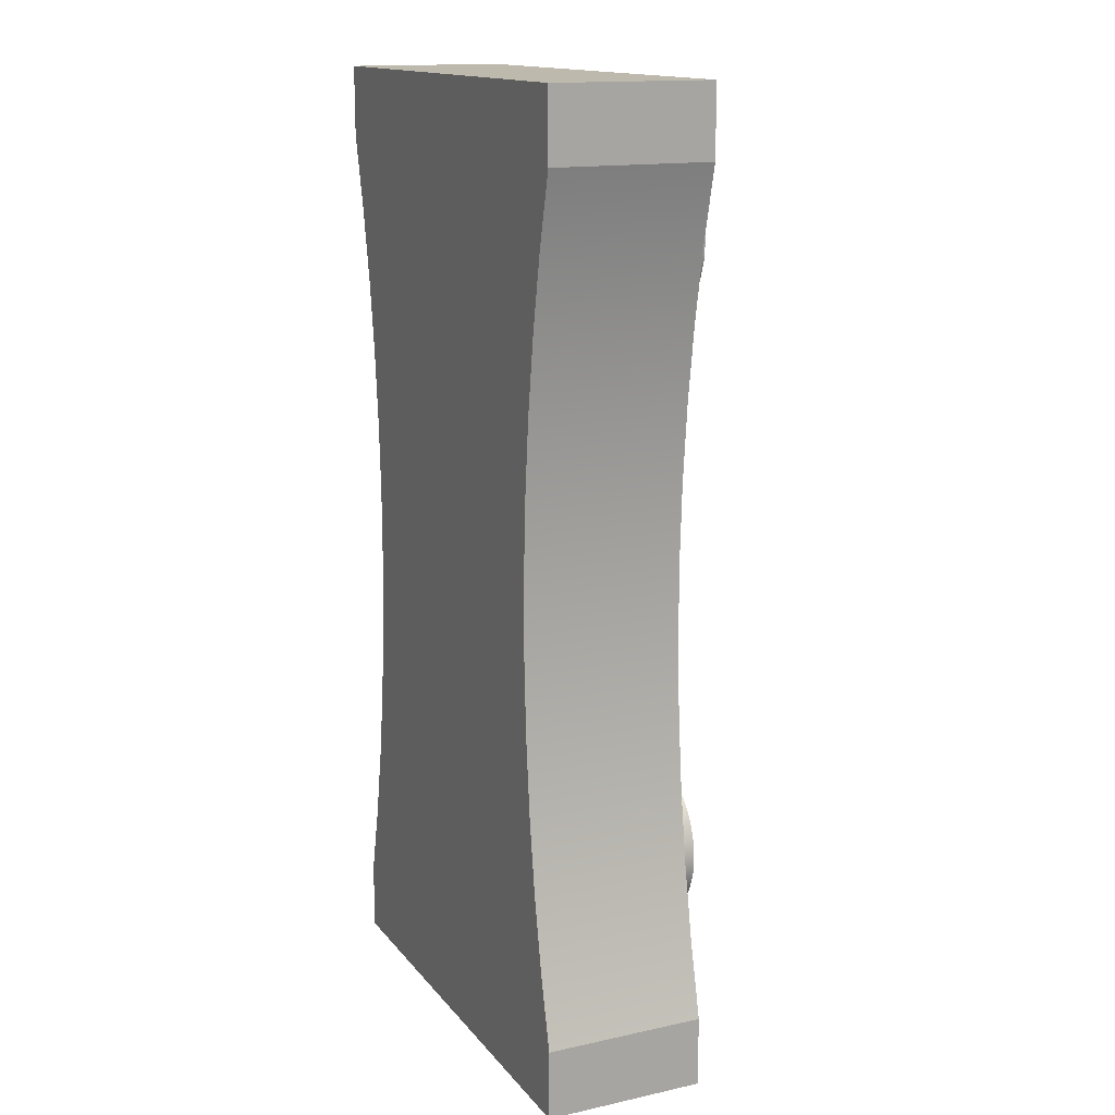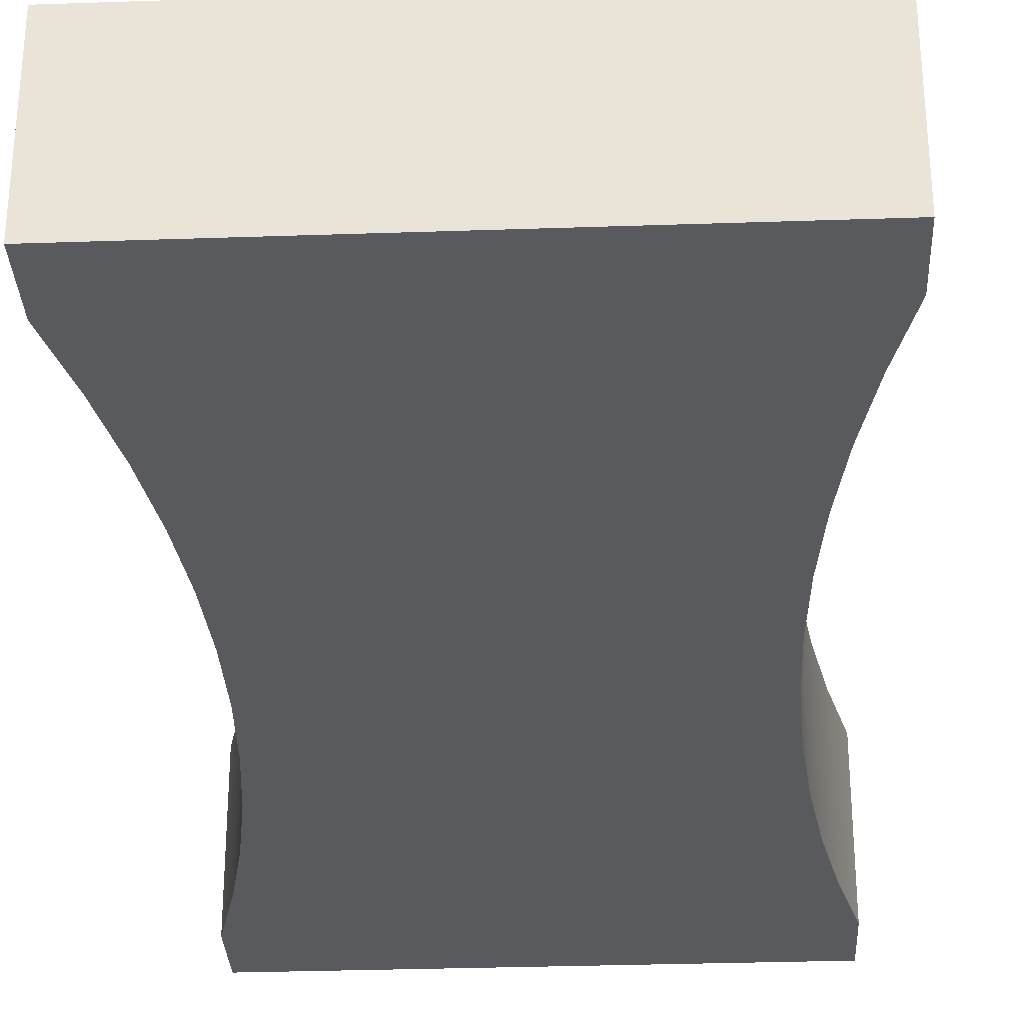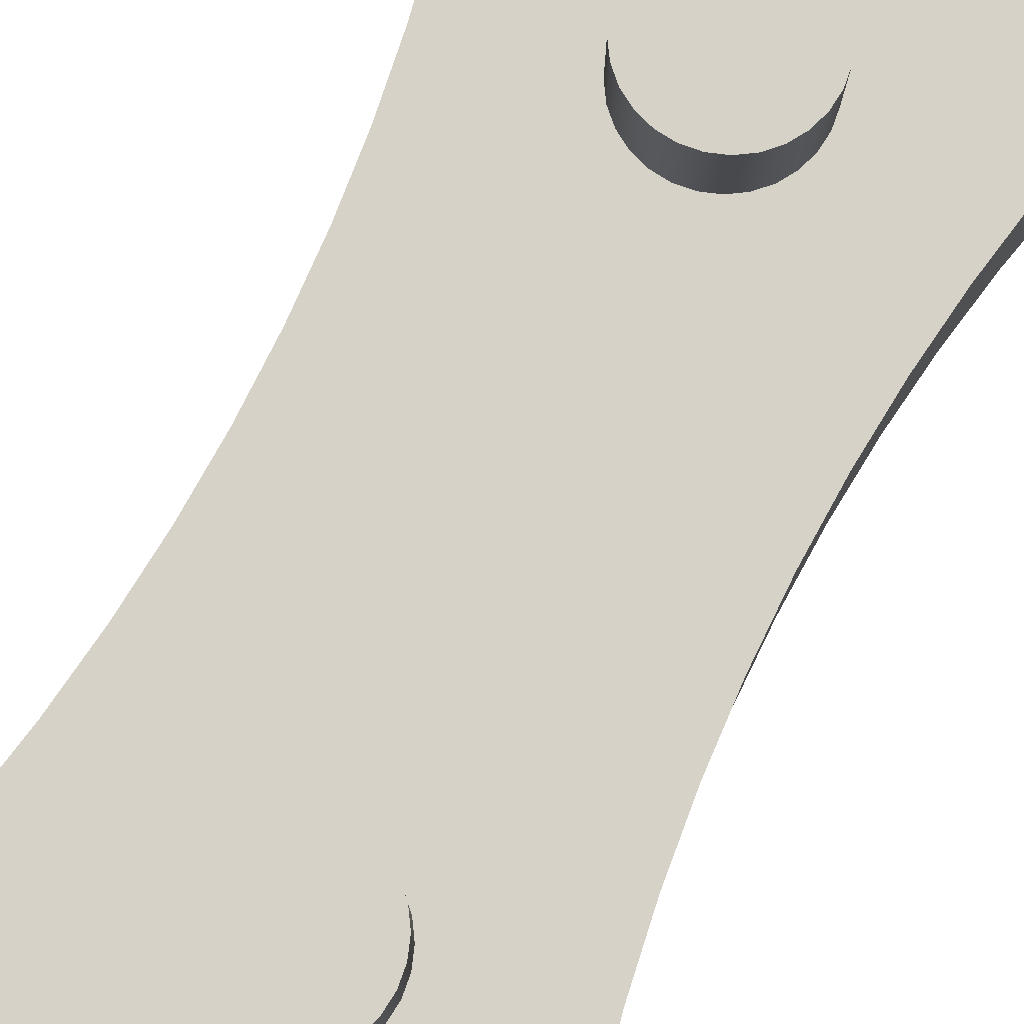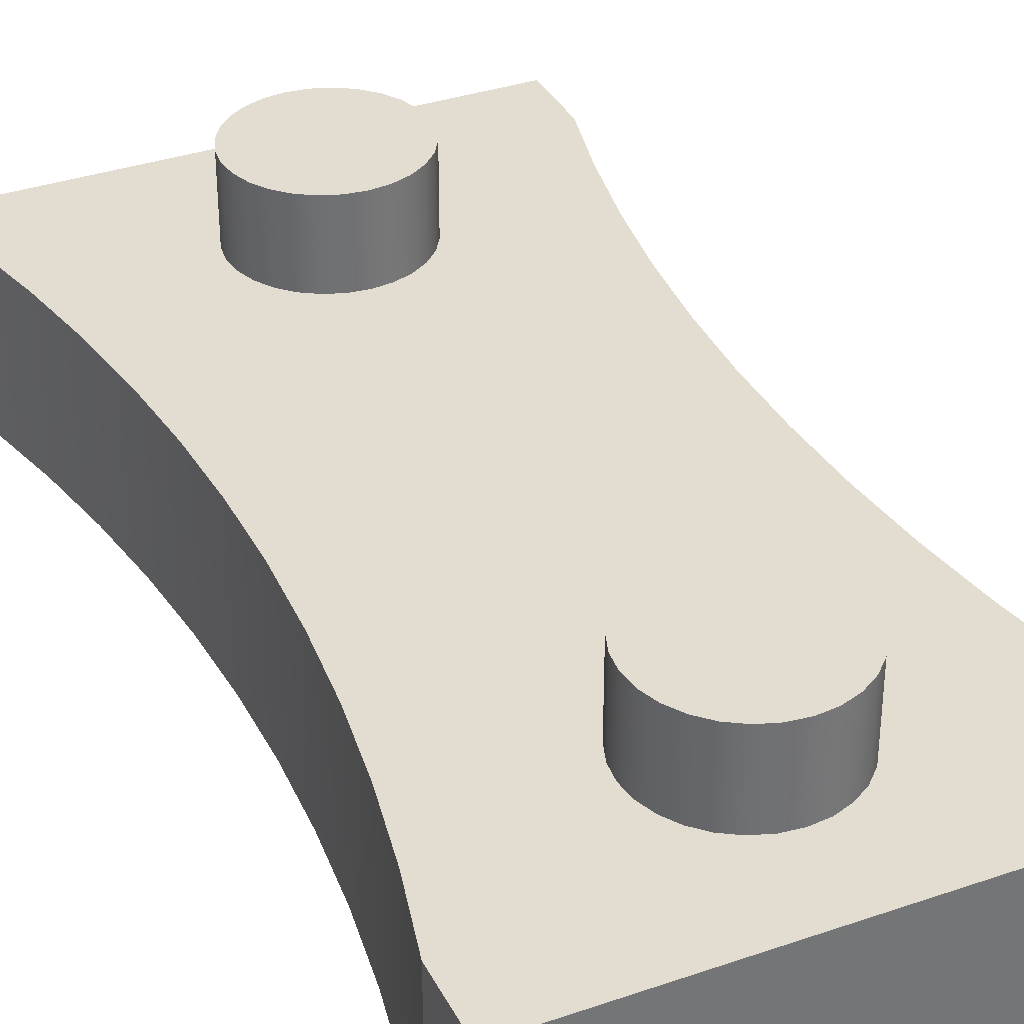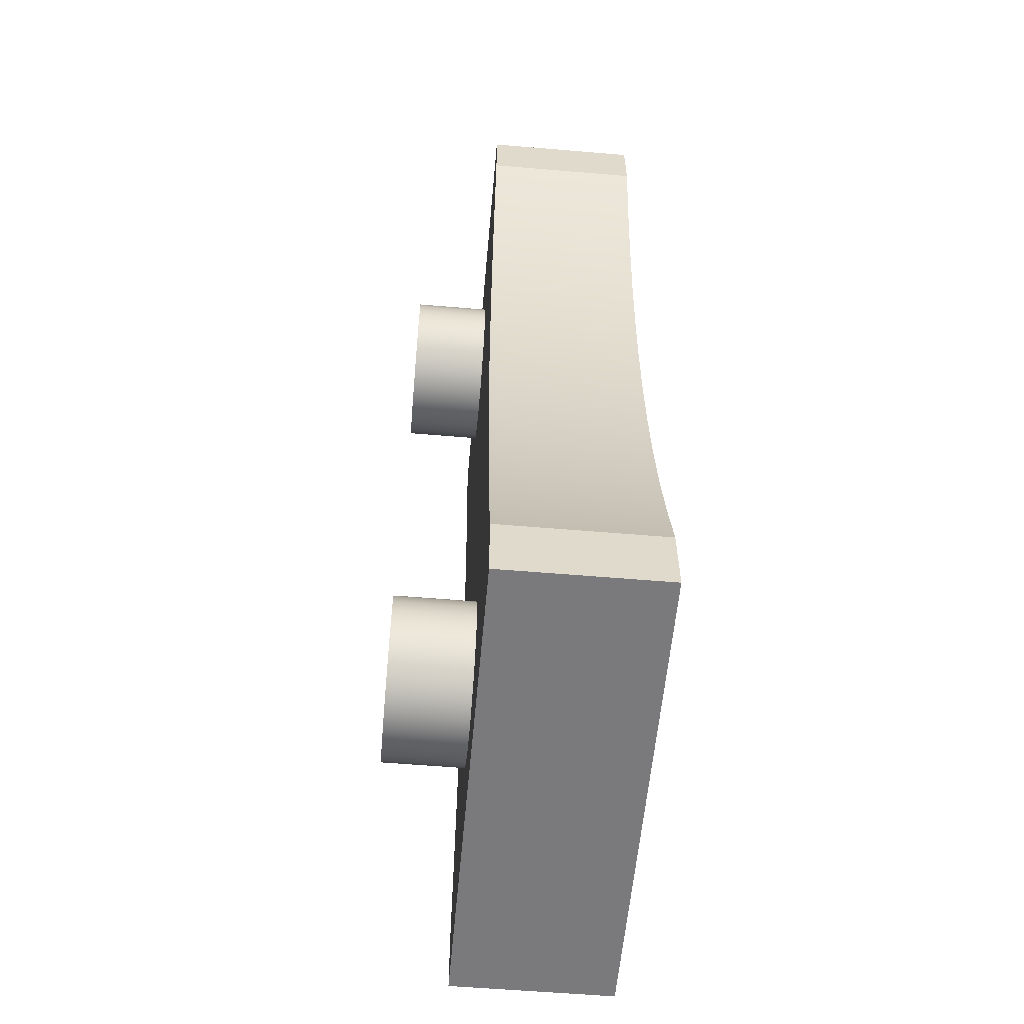
<metadata>
{"format":"obj","ext":"obj","renderer":"f3d","projection":"perspective","resolution":1024,"background":"white","views":[{"elev":15.0,"azim":65.1,"up":"+Z"},{"elev":-31.1,"azim":2.8,"up":"+Y"},{"elev":77.5,"azim":26.2,"up":"+Y"},{"elev":35.2,"azim":155.5,"up":"+Y"},{"elev":-58.2,"azim":-95.0,"up":"+Z"}]}
</metadata>
<code>
v 0.6 0 0.08705
v 0.6 0 0
v 0.6 0.2 0
v 0.6 0.2 0.08705
v 0.6 0 0
v 0 0 0
v 0 0.2 0
v 0.6 0.2 0
v 0.2 0.2 1
v 0.2025 0.2 0.9777
v 0.2099 0.2 0.9566
v 0.2218 0.2 0.9377
v 0.2377 0.2 0.9218
v 0.2566 0.2 0.9099
v 0.2777 0.2 0.9025
v 0.3 0.2 0.9
v 0.3223 0.2 0.9025
v 0.3434 0.2 0.9099
v 0.3623 0.2 0.9218
v 0.3782 0.2 0.9377
v 0.3901 0.2 0.9566
v 0.3975 0.2 0.9777
v 0.4 0.2 1
v 0.3975 0.2 1.022
v 0.3901 0.2 1.043
v 0.3782 0.2 1.062
v 0.3623 0.2 1.078
v 0.3434 0.2 1.09
v 0.3223 0.2 1.097
v 0.3 0.2 1.1
v 0.2777 0.2 1.097
v 0.2566 0.2 1.09
v 0.2377 0.2 1.078
v 0.2218 0.2 1.062
v 0.2099 0.2 1.043
v 0.2025 0.2 1.022
v 0.2 0.2 0.2
v 0.2025 0.2 0.1777
v 0.2099 0.2 0.1566
v 0.2218 0.2 0.1377
v 0.2377 0.2 0.1218
v 0.2566 0.2 0.1099
v 0.2777 0.2 0.1025
v 0.3 0.2 0.1
v 0.3223 0.2 0.1025
v 0.3434 0.2 0.1099
v 0.3623 0.2 0.1218
v 0.3782 0.2 0.1377
v 0.3901 0.2 0.1566
v 0.3975 0.2 0.1777
v 0.4 0.2 0.2
v 0.3975 0.2 0.2223
v 0.3901 0.2 0.2434
v 0.3782 0.2 0.2623
v 0.3623 0.2 0.2782
v 0.3434 0.2 0.2901
v 0.3223 0.2 0.2975
v 0.3 0.2 0.3
v 0.2777 0.2 0.2975
v 0.2566 0.2 0.2901
v 0.2377 0.2 0.2782
v 0.2218 0.2 0.2623
v 0.2099 0.2 0.2434
v 0.2025 0.2 0.2223
v 0 0.2 0.08705
v 0.0224 0.2 0.1787
v 0.04038 0.2 0.2713
v 0.0539 0.2 0.3647
v 0.06294 0.2 0.4586
v 0.06746 0.2 0.5528
v 0.06746 0.2 0.6472
v 0.06294 0.2 0.7414
v 0.0539 0.2 0.8353
v 0.04038 0.2 0.9287
v 0.0224 0.2 1.021
v 0 0.2 1.113
v 0 0.2 1.2
v 0.6 0.2 1.2
v 0.6 0.2 1.113
v 0.5776 0.2 1.021
v 0.5596 0.2 0.9287
v 0.5461 0.2 0.8353
v 0.5371 0.2 0.7414
v 0.5325 0.2 0.6472
v 0.5325 0.2 0.5528
v 0.5371 0.2 0.4586
v 0.5461 0.2 0.3647
v 0.5596 0.2 0.2713
v 0.5776 0.2 0.1787
v 0.6 0.2 0.08705
v 0.6 0.2 0
v 0 0.2 0
v 0 0 0.08705
v 0.0224 0 0.1787
v 0.04038 0 0.2713
v 0.0539 0 0.3647
v 0.06294 0 0.4586
v 0.06746 0 0.5528
v 0.06746 0 0.6472
v 0.06294 0 0.7414
v 0.0539 0 0.8353
v 0.04038 0 0.9287
v 0.0224 0 1.021
v 0 0 1.113
v 0 0.2 1.113
v 0.0224 0.2 1.021
v 0.04038 0.2 0.9287
v 0.0539 0.2 0.8353
v 0.06294 0.2 0.7414
v 0.06746 0.2 0.6472
v 0.06746 0.2 0.5528
v 0.06294 0.2 0.4586
v 0.0539 0.2 0.3647
v 0.04038 0.2 0.2713
v 0.0224 0.2 0.1787
v 0 0.2 0.08705
v 0 0 1.113
v 0 0 1.2
v 0 0.2 1.2
v 0 0.2 1.113
v 0.6 0 1.113
v 0.5776 0 1.021
v 0.5596 0 0.9287
v 0.5461 0 0.8353
v 0.5371 0 0.7414
v 0.5325 0 0.6472
v 0.5325 0 0.5528
v 0.5371 0 0.4586
v 0.5461 0 0.3647
v 0.5596 0 0.2713
v 0.5776 0 0.1787
v 0.6 0 0.08705
v 0.6 0.2 0.08705
v 0.5776 0.2 0.1787
v 0.5596 0.2 0.2713
v 0.5461 0.2 0.3647
v 0.5371 0.2 0.4586
v 0.5325 0.2 0.5528
v 0.5325 0.2 0.6472
v 0.5371 0.2 0.7414
v 0.5461 0.2 0.8353
v 0.5596 0.2 0.9287
v 0.5776 0.2 1.021
v 0.6 0.2 1.113
v 0.2 0.3 1
v 0.2025 0.3 0.9777
v 0.2099 0.3 0.9566
v 0.2218 0.3 0.9377
v 0.2377 0.3 0.9218
v 0.2566 0.3 0.9099
v 0.2777 0.3 0.9025
v 0.3 0.3 0.9
v 0.3223 0.3 0.9025
v 0.3434 0.3 0.9099
v 0.3623 0.3 0.9218
v 0.3782 0.3 0.9377
v 0.3901 0.3 0.9566
v 0.3975 0.3 0.9777
v 0.4 0.3 1
v 0.3975 0.3 1.022
v 0.3901 0.3 1.043
v 0.3782 0.3 1.062
v 0.3623 0.3 1.078
v 0.3434 0.3 1.09
v 0.3223 0.3 1.097
v 0.3 0.3 1.1
v 0.2777 0.3 1.097
v 0.2566 0.3 1.09
v 0.2377 0.3 1.078
v 0.2218 0.3 1.062
v 0.2099 0.3 1.043
v 0.2025 0.3 1.022
v 0.2 0.2 1
v 0.2025 0.2 1.022
v 0.2099 0.2 1.043
v 0.2218 0.2 1.062
v 0.2377 0.2 1.078
v 0.2566 0.2 1.09
v 0.2777 0.2 1.097
v 0.3 0.2 1.1
v 0.3223 0.2 1.097
v 0.3434 0.2 1.09
v 0.3623 0.2 1.078
v 0.3782 0.2 1.062
v 0.3901 0.2 1.043
v 0.3975 0.2 1.022
v 0.4 0.2 1
v 0.3975 0.2 0.9777
v 0.3901 0.2 0.9566
v 0.3782 0.2 0.9377
v 0.3623 0.2 0.9218
v 0.3434 0.2 0.9099
v 0.3223 0.2 0.9025
v 0.3 0.2 0.9
v 0.2777 0.2 0.9025
v 0.2566 0.2 0.9099
v 0.2377 0.2 0.9218
v 0.2218 0.2 0.9377
v 0.2099 0.2 0.9566
v 0.2025 0.2 0.9777
v 0.2 0.2 1
v 0.2 0.3 1
v 0 0 1.2
v 0.6 0 1.2
v 0.6 0.2 1.2
v 0 0.2 1.2
v 0.6 0 1.2
v 0.6 0 1.113
v 0.6 0.2 1.113
v 0.6 0.2 1.2
v 0.2 0.3 0.2
v 0.2025 0.3 0.1777
v 0.2099 0.3 0.1566
v 0.2218 0.3 0.1377
v 0.2377 0.3 0.1218
v 0.2566 0.3 0.1099
v 0.2777 0.3 0.1025
v 0.3 0.3 0.1
v 0.3223 0.3 0.1025
v 0.3434 0.3 0.1099
v 0.3623 0.3 0.1218
v 0.3782 0.3 0.1377
v 0.3901 0.3 0.1566
v 0.3975 0.3 0.1777
v 0.4 0.3 0.2
v 0.3975 0.3 0.2223
v 0.3901 0.3 0.2434
v 0.3782 0.3 0.2623
v 0.3623 0.3 0.2782
v 0.3434 0.3 0.2901
v 0.3223 0.3 0.2975
v 0.3 0.3 0.3
v 0.2777 0.3 0.2975
v 0.2566 0.3 0.2901
v 0.2377 0.3 0.2782
v 0.2218 0.3 0.2623
v 0.2099 0.3 0.2434
v 0.2025 0.3 0.2223
v 0.2 0.2 0.2
v 0.2025 0.2 0.2223
v 0.2099 0.2 0.2434
v 0.2218 0.2 0.2623
v 0.2377 0.2 0.2782
v 0.2566 0.2 0.2901
v 0.2777 0.2 0.2975
v 0.3 0.2 0.3
v 0.3223 0.2 0.2975
v 0.3434 0.2 0.2901
v 0.3623 0.2 0.2782
v 0.3782 0.2 0.2623
v 0.3901 0.2 0.2434
v 0.3975 0.2 0.2223
v 0.4 0.2 0.2
v 0.3975 0.2 0.1777
v 0.3901 0.2 0.1566
v 0.3782 0.2 0.1377
v 0.3623 0.2 0.1218
v 0.3434 0.2 0.1099
v 0.3223 0.2 0.1025
v 0.3 0.2 0.1
v 0.2777 0.2 0.1025
v 0.2566 0.2 0.1099
v 0.2377 0.2 0.1218
v 0.2218 0.2 0.1377
v 0.2099 0.2 0.1566
v 0.2025 0.2 0.1777
v 0.2 0.2 0.2
v 0.2 0.3 0.2
v 0.2 0.3 0.2
v 0.2025 0.3 0.2223
v 0.2099 0.3 0.2434
v 0.2218 0.3 0.2623
v 0.2377 0.3 0.2782
v 0.2566 0.3 0.2901
v 0.2777 0.3 0.2975
v 0.3 0.3 0.3
v 0.3223 0.3 0.2975
v 0.3434 0.3 0.2901
v 0.3623 0.3 0.2782
v 0.3782 0.3 0.2623
v 0.3901 0.3 0.2434
v 0.3975 0.3 0.2223
v 0.4 0.3 0.2
v 0.3975 0.3 0.1777
v 0.3901 0.3 0.1566
v 0.3782 0.3 0.1377
v 0.3623 0.3 0.1218
v 0.3434 0.3 0.1099
v 0.3223 0.3 0.1025
v 0.3 0.3 0.1
v 0.2777 0.3 0.1025
v 0.2566 0.3 0.1099
v 0.2377 0.3 0.1218
v 0.2218 0.3 0.1377
v 0.2099 0.3 0.1566
v 0.2025 0.3 0.1777
v 0.2 0.3 1
v 0.2025 0.3 1.022
v 0.2099 0.3 1.043
v 0.2218 0.3 1.062
v 0.2377 0.3 1.078
v 0.2566 0.3 1.09
v 0.2777 0.3 1.097
v 0.3 0.3 1.1
v 0.3223 0.3 1.097
v 0.3434 0.3 1.09
v 0.3623 0.3 1.078
v 0.3782 0.3 1.062
v 0.3901 0.3 1.043
v 0.3975 0.3 1.022
v 0.4 0.3 1
v 0.3975 0.3 0.9777
v 0.3901 0.3 0.9566
v 0.3782 0.3 0.9377
v 0.3623 0.3 0.9218
v 0.3434 0.3 0.9099
v 0.3223 0.3 0.9025
v 0.3 0.3 0.9
v 0.2777 0.3 0.9025
v 0.2566 0.3 0.9099
v 0.2377 0.3 0.9218
v 0.2218 0.3 0.9377
v 0.2099 0.3 0.9566
v 0.2025 0.3 0.9777
v 0 0 0
v 0 0 0.08705
v 0 0.2 0.08705
v 0 0.2 0
v 0 0 1.113
v 0.0224 0 1.021
v 0.04038 0 0.9287
v 0.0539 0 0.8353
v 0.06294 0 0.7414
v 0.06746 0 0.6472
v 0.06746 0 0.5528
v 0.06294 0 0.4586
v 0.0539 0 0.3647
v 0.04038 0 0.2713
v 0.0224 0 0.1787
v 0 0 0.08705
v 0 0 0
v 0.6 0 0
v 0.6 0 0.08705
v 0.5776 0 0.1787
v 0.5596 0 0.2713
v 0.5461 0 0.3647
v 0.5371 0 0.4586
v 0.5325 0 0.5528
v 0.5325 0 0.6472
v 0.5371 0 0.7414
v 0.5461 0 0.8353
v 0.5596 0 0.9287
v 0.5776 0 1.021
v 0.6 0 1.113
v 0.6 0 1.2
v 0 0 1.2
f 1 2 4
f 4 2 3
f 5 6 8
f 8 6 7
f 10 74 9
f 9 74 75
f 9 75 36
f 36 75 35
f 35 75 76
f 35 76 34
f 34 76 77
f 34 77 33
f 33 77 32
f 32 77 31
f 31 77 30
f 30 77 78
f 30 78 29
f 29 78 28
f 28 78 27
f 27 78 26
f 26 78 79
f 26 79 25
f 25 79 80
f 25 80 24
f 24 80 23
f 23 80 81
f 23 81 22
f 22 81 21
f 21 81 82
f 21 82 20
f 20 82 19
f 19 82 83
f 19 83 18
f 18 83 17
f 17 83 84
f 17 84 16
f 16 84 71
f 16 71 15
f 15 71 72
f 15 72 14
f 14 72 13
f 13 72 73
f 13 73 12
f 12 73 11
f 11 73 74
f 11 74 10
f 38 66 37
f 37 66 67
f 37 67 64
f 64 67 63
f 63 67 68
f 63 68 62
f 62 68 61
f 61 68 69
f 61 69 60
f 60 69 59
f 59 69 70
f 59 70 58
f 58 70 85
f 58 85 57
f 57 85 86
f 57 86 56
f 56 86 55
f 55 86 87
f 55 87 54
f 54 87 53
f 53 87 88
f 53 88 52
f 52 88 51
f 51 88 89
f 51 89 50
f 50 89 49
f 49 89 90
f 49 90 48
f 48 90 91
f 48 91 47
f 47 91 46
f 46 91 45
f 45 91 44
f 44 91 92
f 44 92 43
f 43 92 42
f 42 92 41
f 41 92 40
f 40 92 65
f 40 65 39
f 39 65 66
f 39 66 38
f 85 70 84
f 84 70 71
f 116 93 115
f 115 93 94
f 115 94 95
f 115 95 114
f 114 95 96
f 114 96 113
f 113 96 97
f 113 97 112
f 112 97 98
f 112 98 111
f 111 98 99
f 111 99 110
f 110 99 100
f 110 100 109
f 109 100 101
f 109 101 108
f 108 101 102
f 108 102 107
f 107 102 103
f 107 103 106
f 106 103 105
f 105 103 104
f 117 118 120
f 120 118 119
f 144 121 143
f 143 121 122
f 143 122 123
f 143 123 142
f 142 123 124
f 142 124 141
f 141 124 125
f 141 125 140
f 140 125 126
f 140 126 139
f 139 126 127
f 139 127 138
f 138 127 128
f 138 128 137
f 137 128 129
f 137 129 136
f 136 129 130
f 136 130 135
f 135 130 131
f 135 131 134
f 134 131 133
f 133 131 132
f 146 200 145
f 145 200 201
f 202 173 172
f 172 173 174
f 172 174 175
f 146 147 200
f 200 147 199
f 199 147 148
f 199 148 198
f 198 148 149
f 198 149 197
f 197 149 150
f 197 150 196
f 196 150 151
f 196 151 195
f 195 151 152
f 195 152 194
f 194 152 153
f 194 153 193
f 193 153 154
f 193 154 192
f 192 154 155
f 192 155 191
f 191 155 156
f 191 156 190
f 190 156 157
f 190 157 189
f 189 157 158
f 189 158 188
f 188 158 159
f 188 159 187
f 187 159 160
f 187 160 186
f 186 160 161
f 186 161 185
f 185 161 162
f 185 162 184
f 184 162 163
f 184 163 183
f 183 163 164
f 183 164 182
f 182 164 165
f 182 165 181
f 181 165 166
f 181 166 180
f 180 166 167
f 180 167 179
f 179 167 168
f 179 168 178
f 178 168 169
f 178 169 177
f 177 169 170
f 177 170 176
f 176 170 171
f 176 171 175
f 175 171 172
f 203 204 206
f 206 204 205
f 207 208 210
f 210 208 209
f 212 266 211
f 211 266 267
f 268 239 238
f 238 239 240
f 238 240 241
f 212 213 266
f 266 213 265
f 265 213 214
f 265 214 264
f 264 214 215
f 264 215 263
f 263 215 216
f 263 216 262
f 262 216 217
f 262 217 261
f 261 217 218
f 261 218 260
f 260 218 219
f 260 219 259
f 259 219 220
f 259 220 258
f 258 220 221
f 258 221 257
f 257 221 222
f 257 222 256
f 256 222 223
f 256 223 255
f 255 223 224
f 255 224 254
f 254 224 225
f 254 225 253
f 253 225 226
f 253 226 252
f 252 226 227
f 252 227 251
f 251 227 228
f 251 228 250
f 250 228 229
f 250 229 249
f 249 229 230
f 249 230 248
f 248 230 231
f 248 231 247
f 247 231 232
f 247 232 246
f 246 232 233
f 246 233 245
f 245 233 234
f 245 234 244
f 244 234 235
f 244 235 243
f 243 235 236
f 243 236 242
f 242 236 237
f 242 237 241
f 241 237 238
f 270 282 269
f 269 282 283
f 269 283 296
f 296 283 284
f 296 284 295
f 295 284 285
f 295 285 294
f 294 285 286
f 294 286 293
f 293 286 287
f 293 287 292
f 292 287 288
f 292 288 291
f 291 288 289
f 291 289 290
f 282 270 281
f 281 270 271
f 281 271 280
f 280 271 272
f 280 272 279
f 279 272 273
f 279 273 278
f 278 273 274
f 278 274 277
f 277 274 275
f 277 275 276
f 298 310 297
f 297 310 311
f 297 311 324
f 324 311 312
f 324 312 323
f 323 312 313
f 323 313 322
f 322 313 314
f 322 314 321
f 321 314 315
f 321 315 320
f 320 315 316
f 320 316 319
f 319 316 317
f 319 317 318
f 310 298 309
f 309 298 299
f 309 299 308
f 308 299 300
f 308 300 307
f 307 300 301
f 307 301 306
f 306 301 302
f 306 302 305
f 305 302 303
f 305 303 304
f 325 326 328
f 328 326 327
f 356 329 353
f 353 329 330
f 353 330 352
f 352 330 331
f 352 331 351
f 351 331 332
f 351 332 350
f 350 332 333
f 350 333 349
f 349 333 334
f 349 334 348
f 348 334 335
f 348 335 347
f 347 335 336
f 347 336 346
f 346 336 337
f 346 337 345
f 345 337 338
f 345 338 344
f 344 338 339
f 344 339 343
f 343 339 342
f 342 339 340
f 342 340 341
f 353 354 356
f 356 354 355

</code>
